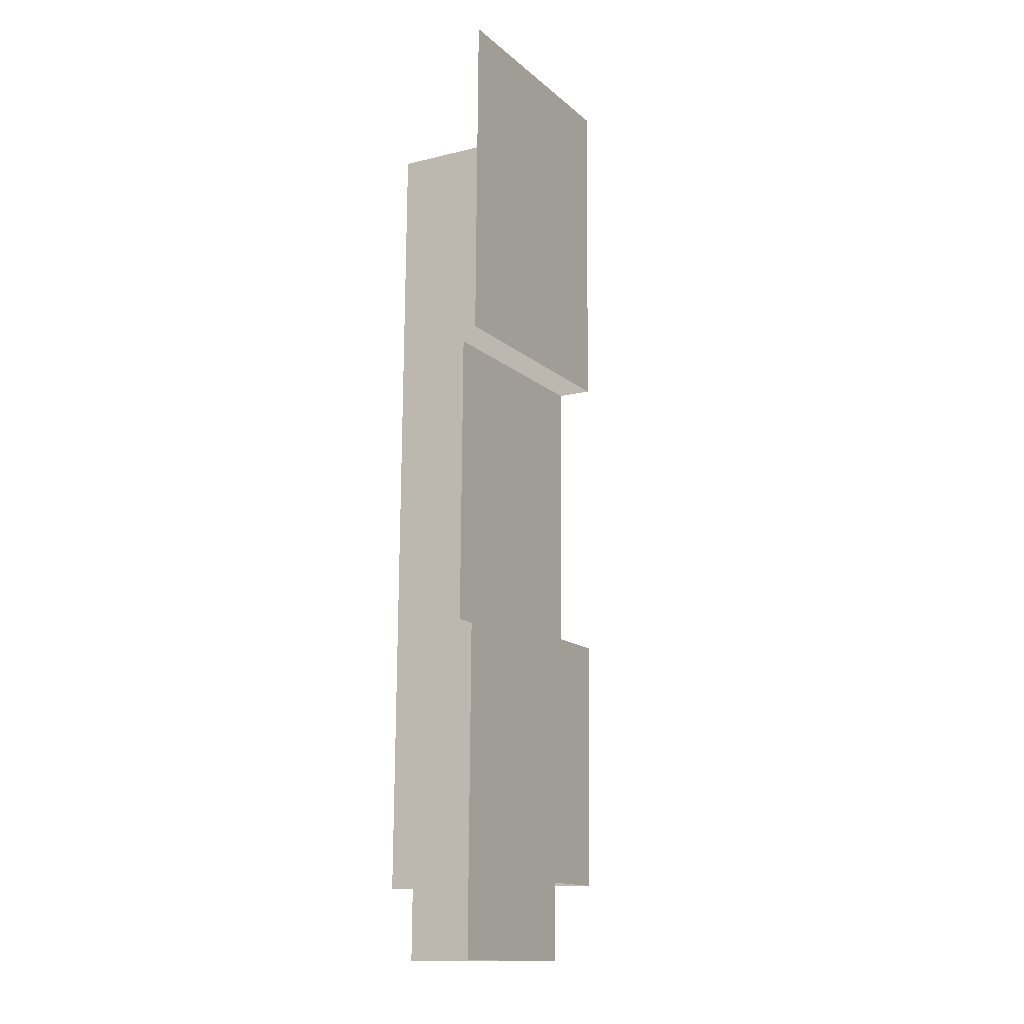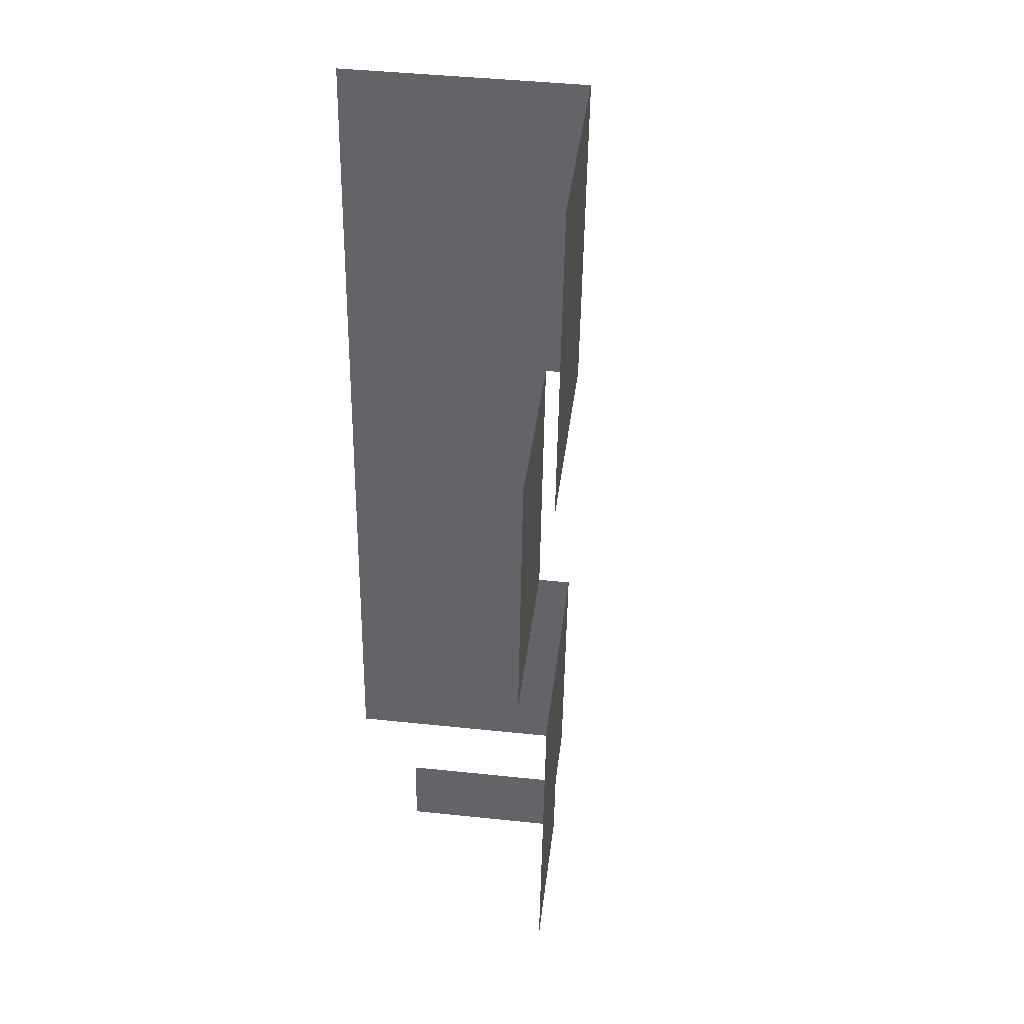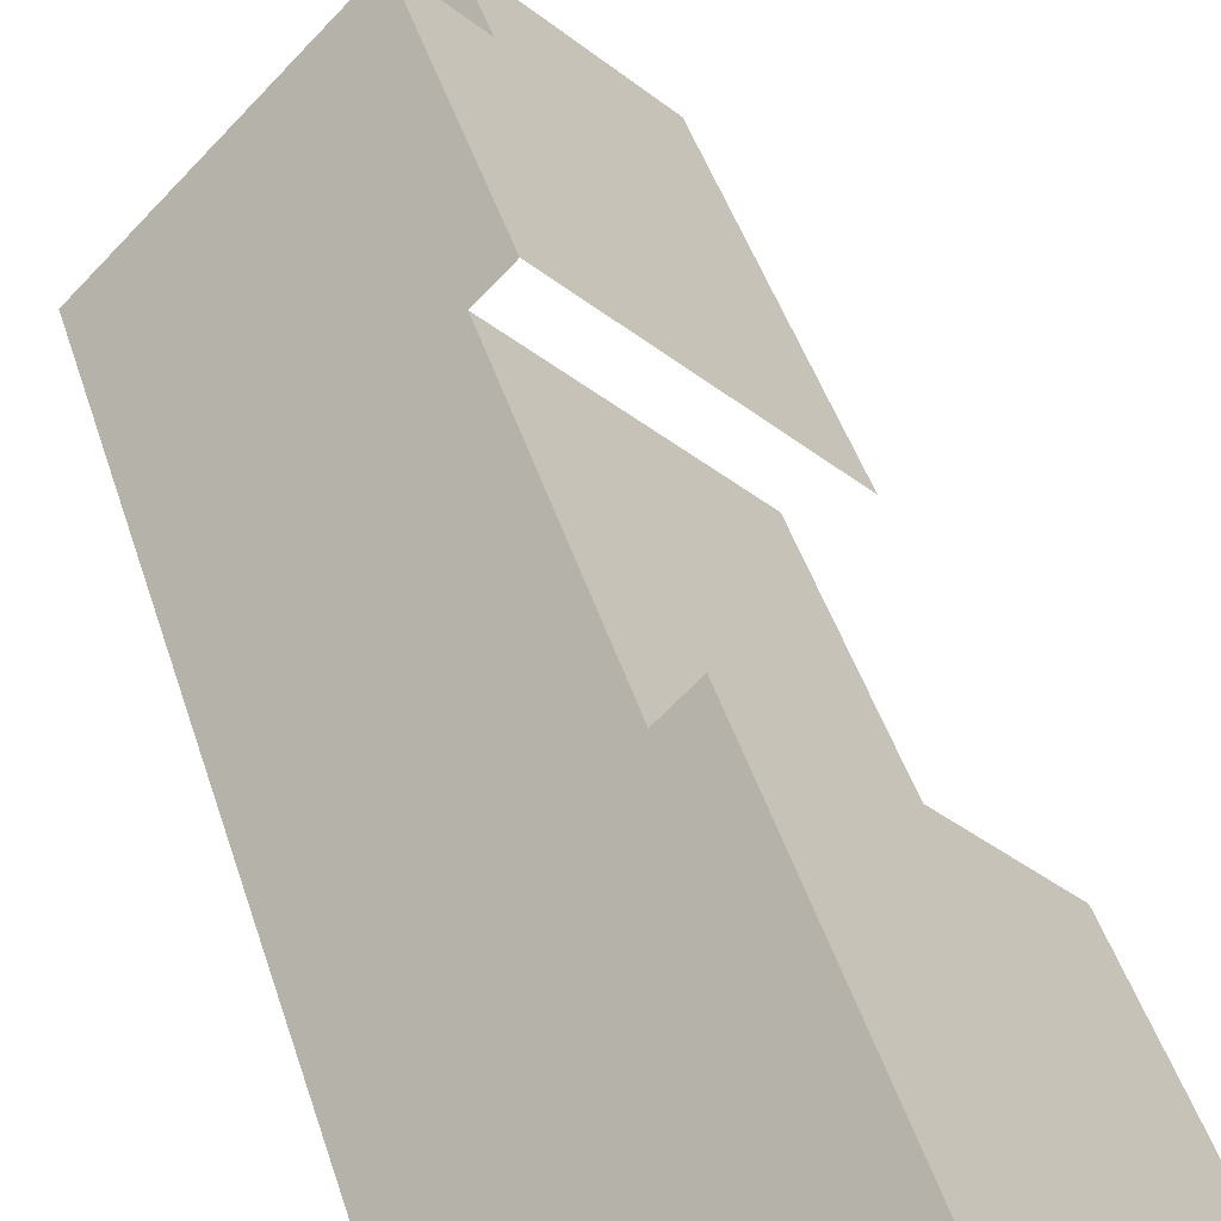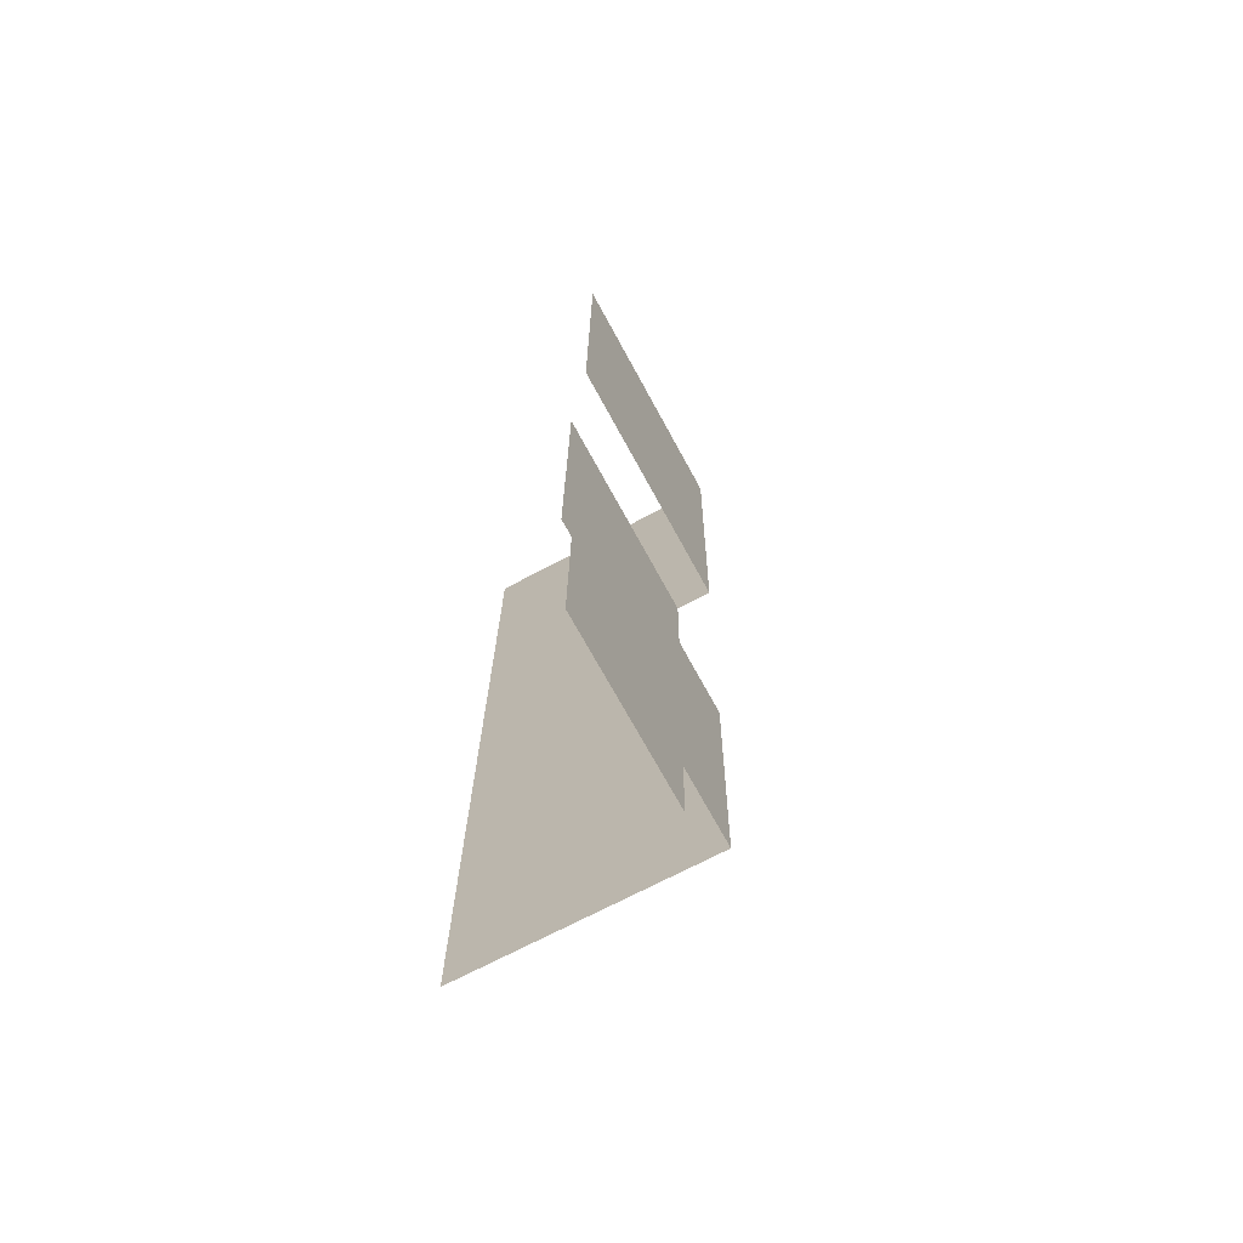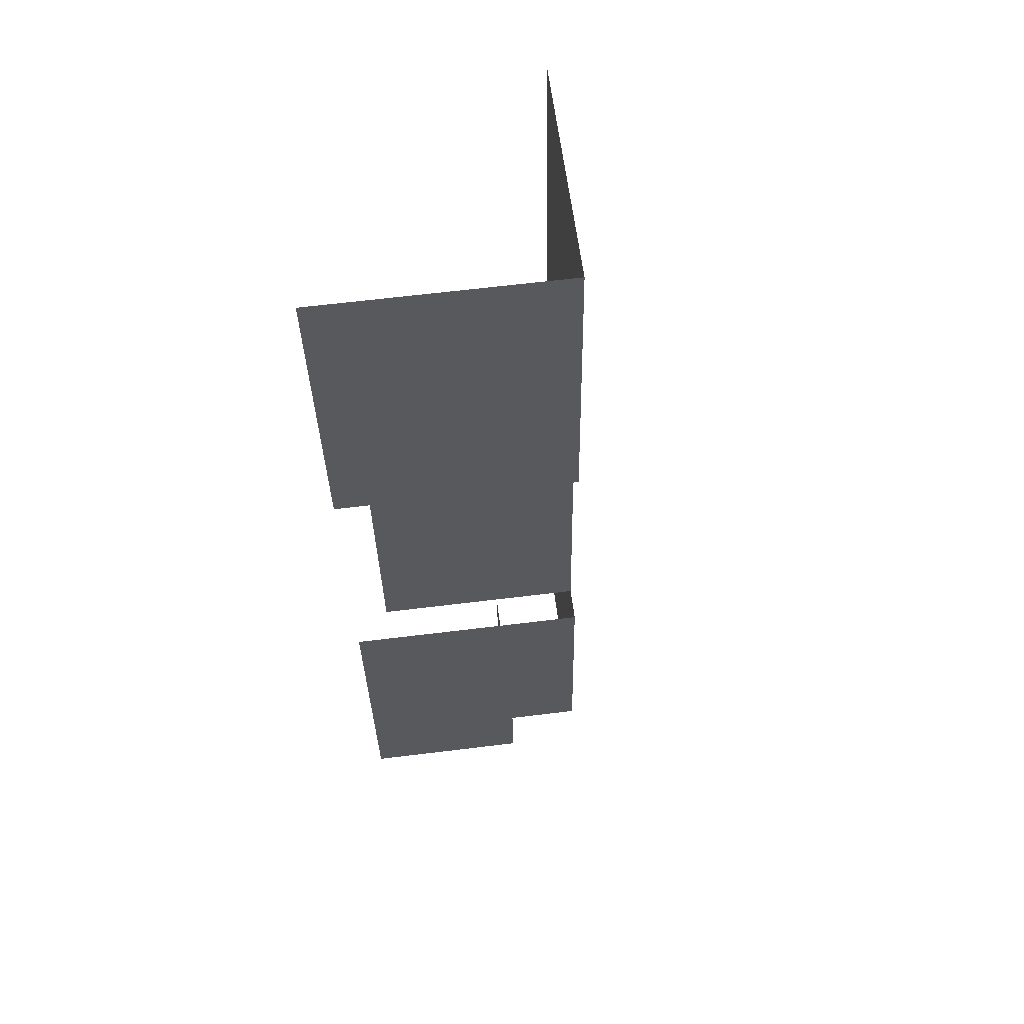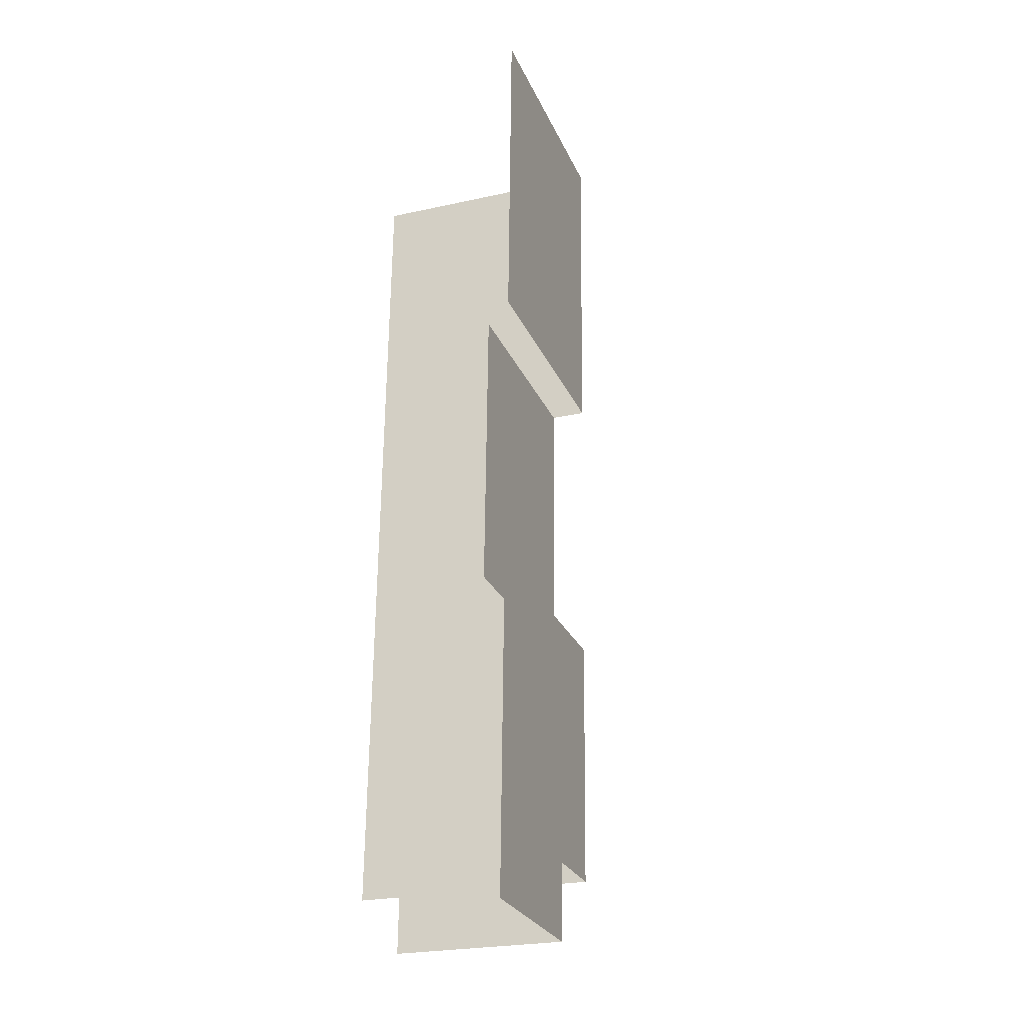
<metadata>
{"format":"obj","ext":"obj","renderer":"f3d","projection":"perspective","resolution":1024,"background":"white","views":[{"elev":-15.3,"azim":74.6,"up":"+Z"},{"elev":36.9,"azim":51.8,"up":"+Z"},{"elev":40.5,"azim":-14.3,"up":"+Y"},{"elev":-70.4,"azim":73.4,"up":"+Z"},{"elev":57.8,"azim":128.1,"up":"+Z"},{"elev":-27.6,"azim":64.9,"up":"+Z"}]}
</metadata>
<code>
o farmhouse_roof_roof_1_metal_seam_default_surface
v 9.845 19 -206.4
v 9.745 19 -210.4
v 15.99 25.25 -210.6
v 16.09 25.25 -206.6
v 12.8 26.75 -178.5
v 4.347 19 -206.3
v 12.42 26.75 -193.5
v 13.34 28 -206.5
v 14.47 28 -161.5
v 5.477 19 -161.3
v 13.67 28 -193.5
v 14.05 28 -178.5
v 22.24 19 -210.7
v 22.67 19 -193.7
v 13.51 28 -200
v 12.61 26.75 -186
v 20.17 19 -193.7
v 20.55 19 -178.7
v 14.26 28 -170
v 23.04 19 -178.7
v 23.47 19 -161.7
f 4 3 2 1
f 7 6 5
f 6 7 8
f 5 10 9
f 10 5 6
f 11 8 7
f 9 12 5
f 14 13 4
f 4 13 3
f 4 8 15
f 11 14 15
f 15 14 4
f 18 17 16
f 7 16 17
f 16 5 18
f 21 20 19
f 12 19 20
f 19 9 21

</code>
